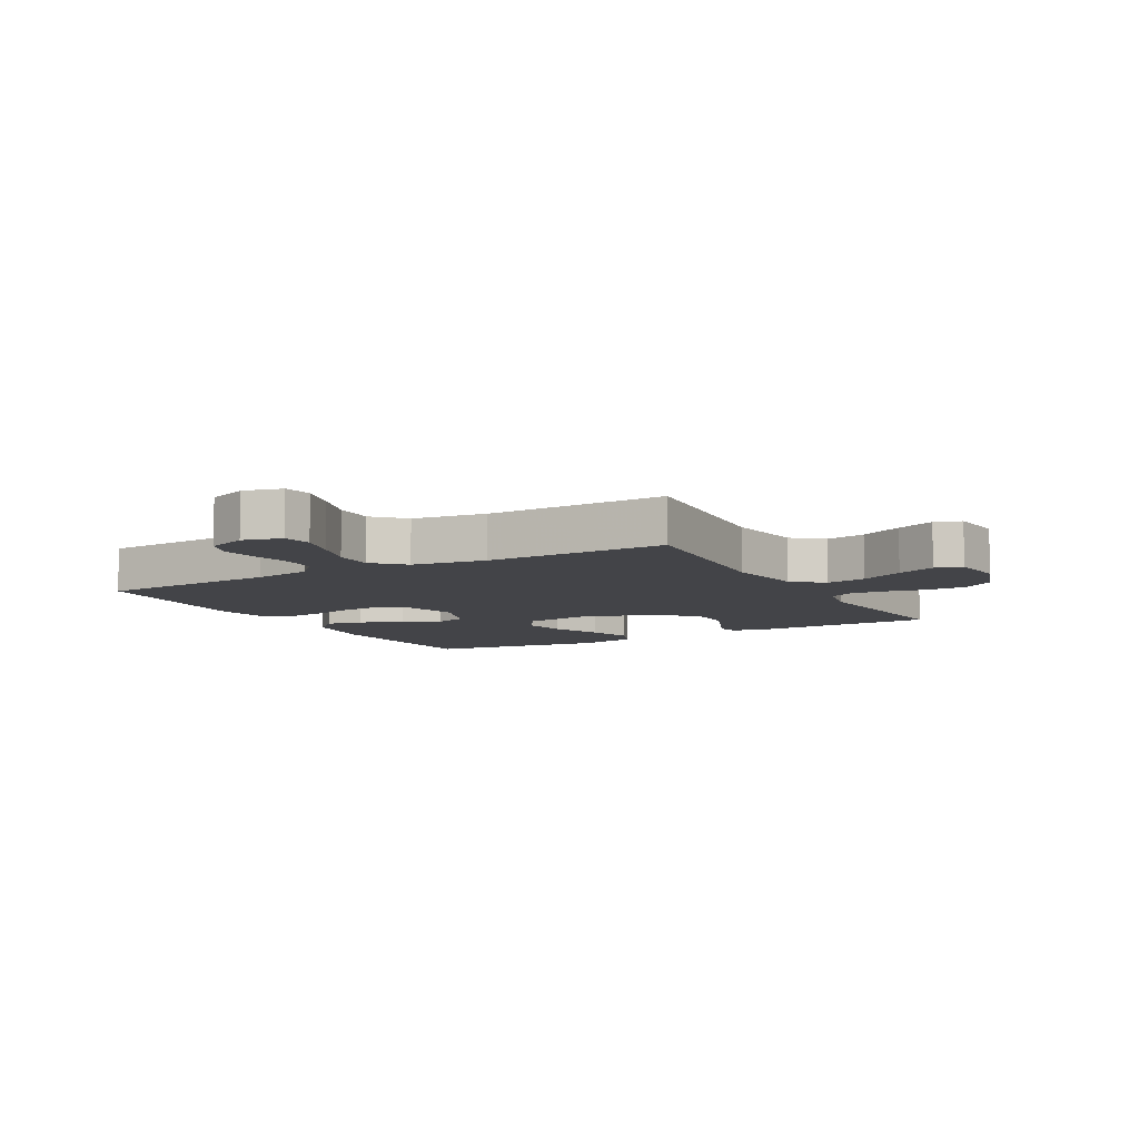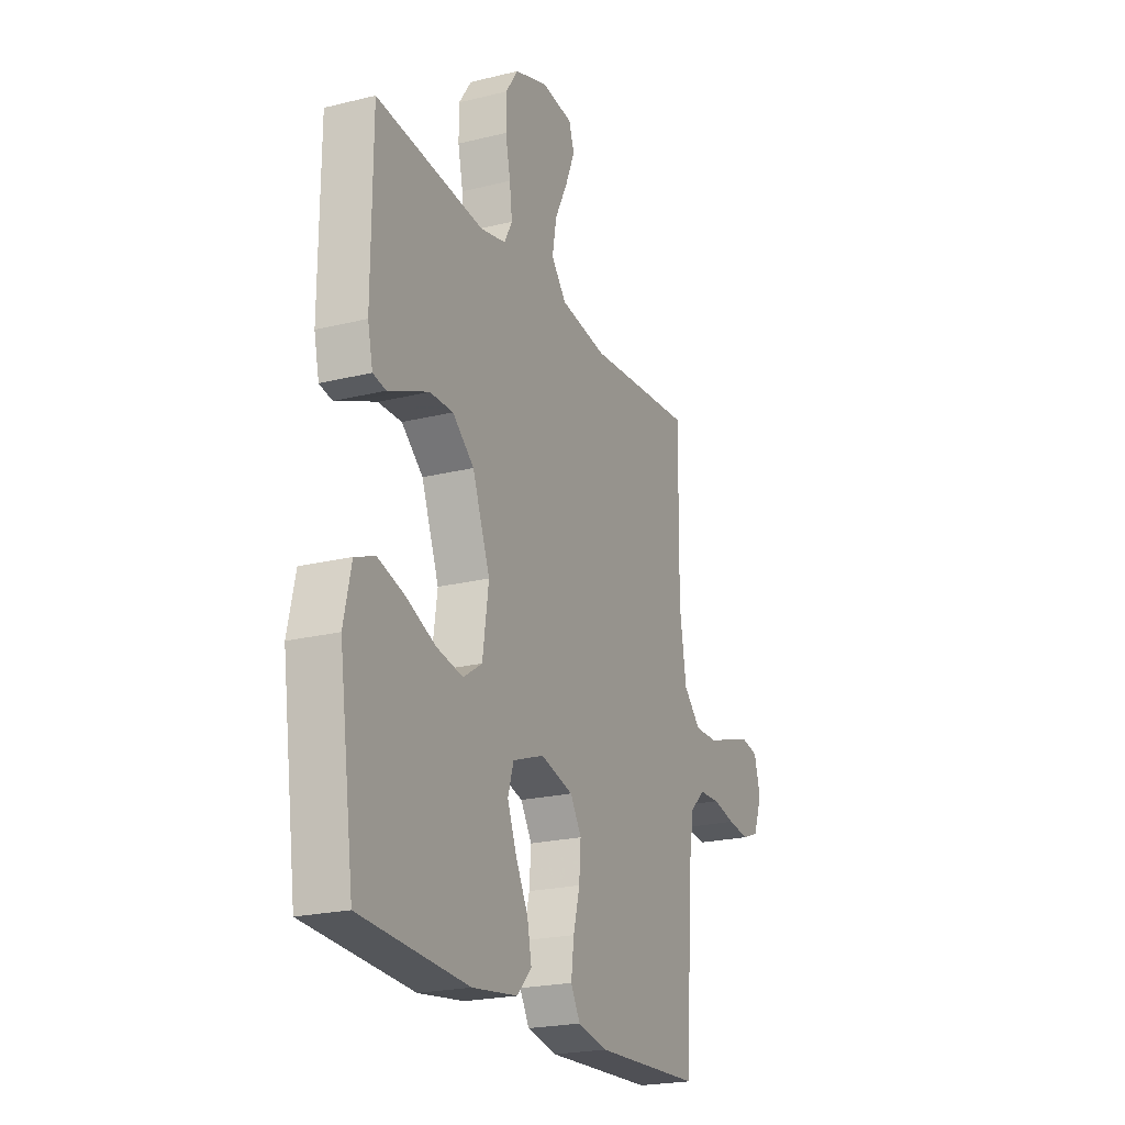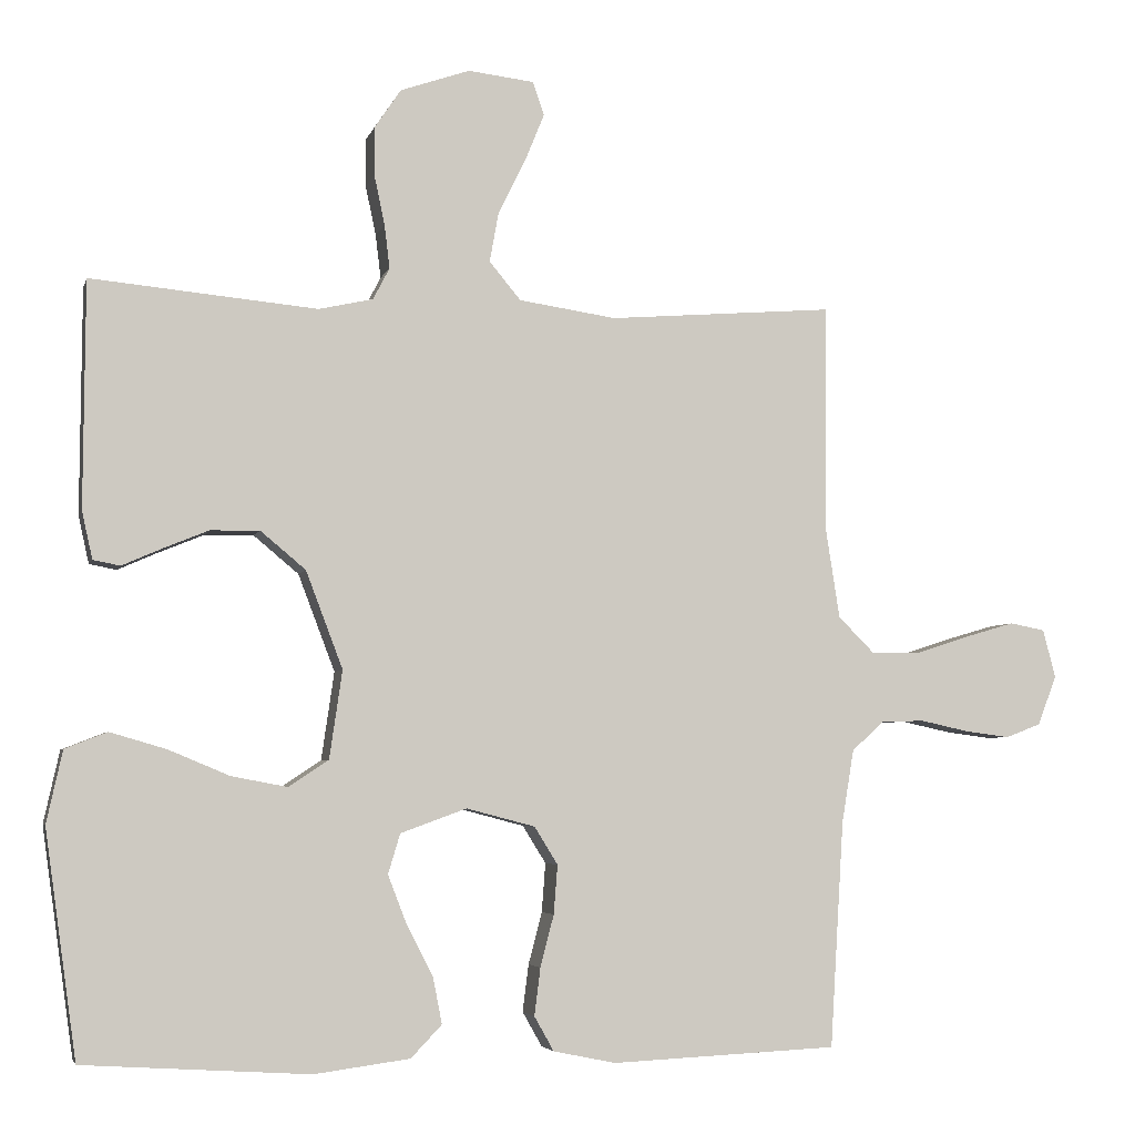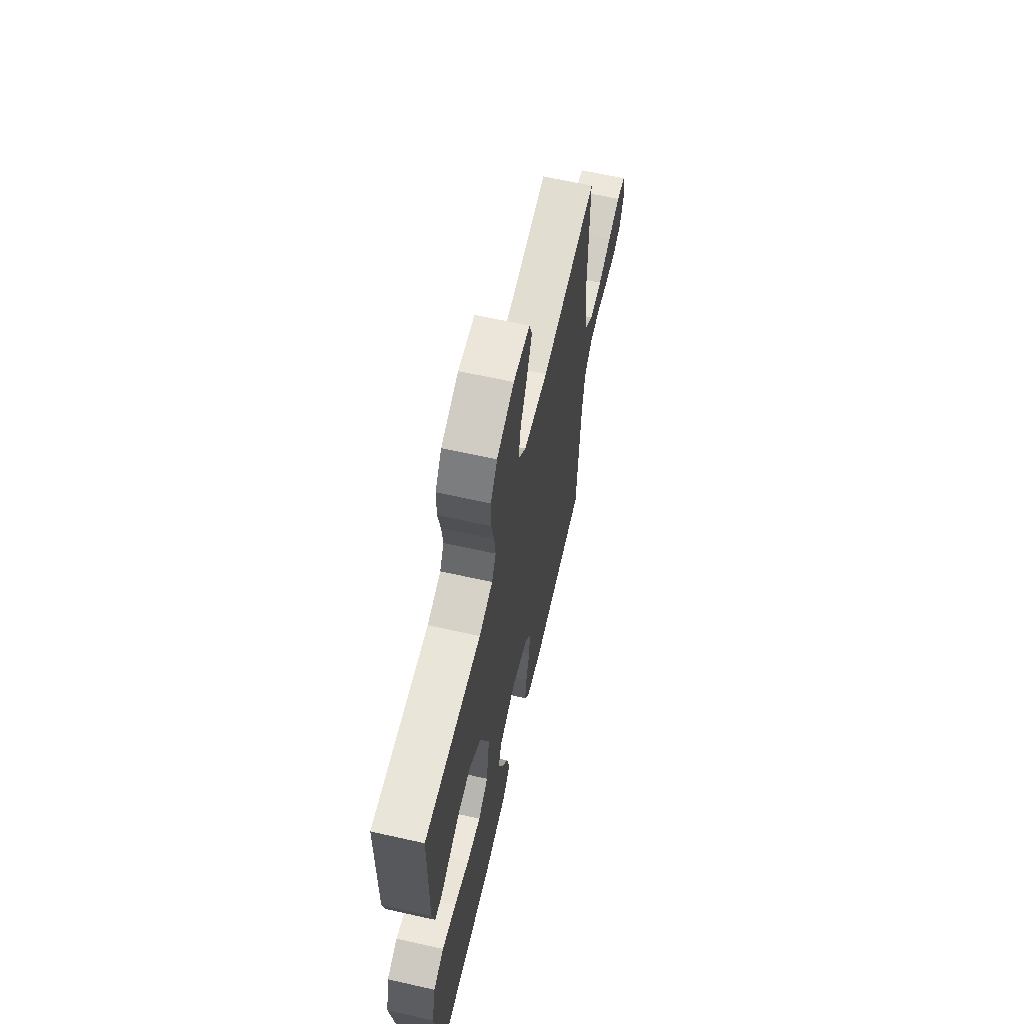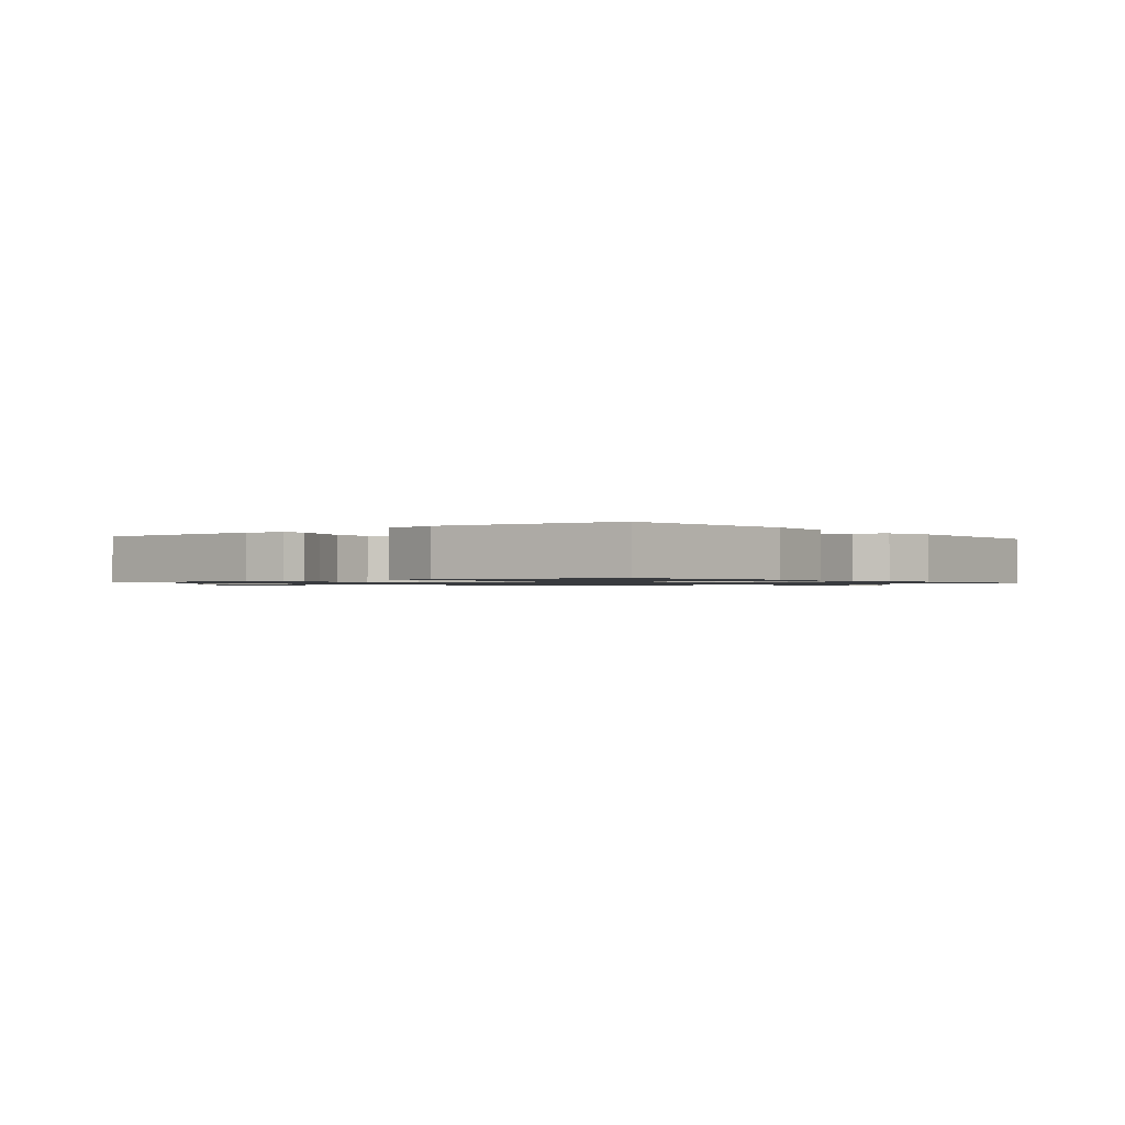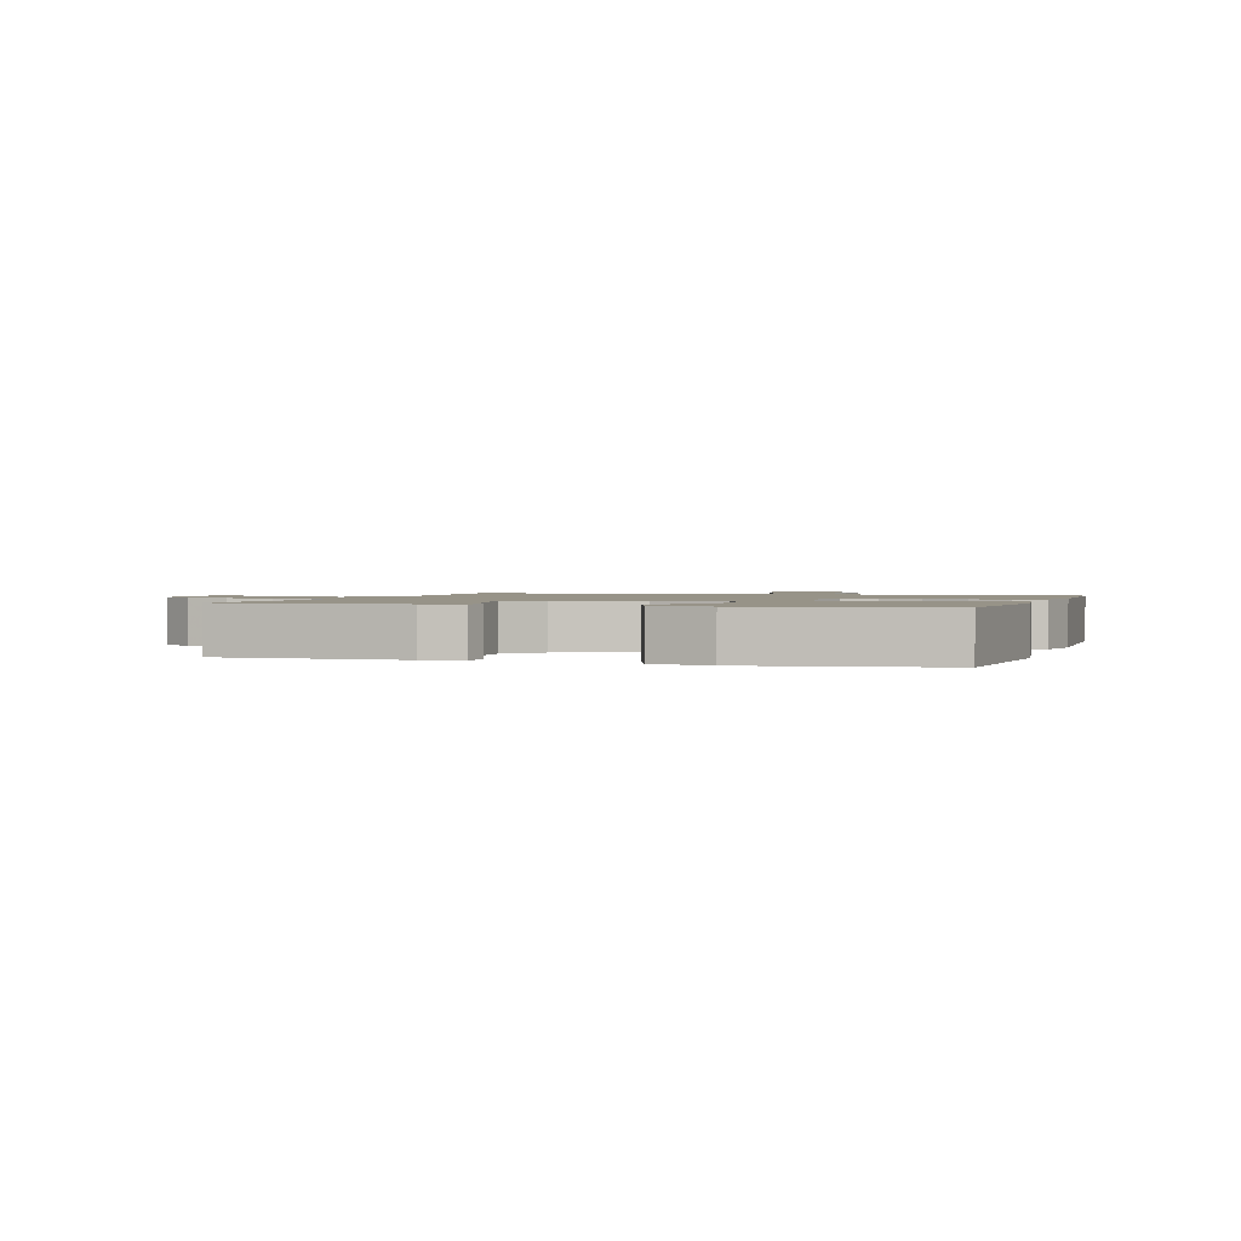
<metadata>
{"format":"obj","ext":"obj","renderer":"f3d","projection":"perspective","resolution":1024,"background":"white","views":[{"elev":-8.2,"azim":-60.7,"up":"+Y"},{"elev":-22.0,"azim":113.4,"up":"+Z"},{"elev":-4.5,"azim":166.4,"up":"+Z"},{"elev":63.8,"azim":102.8,"up":"+Z"},{"elev":-1.0,"azim":129.5,"up":"+Y"},{"elev":1.4,"azim":107.9,"up":"+Y"}]}
</metadata>
<code>
v -0.5 0.07 -0.5
v -0.518 0.07 -0.2
v -0.534 0.07 -0.103
v -0.576 0.07 -0.064
v -0.634 0.07 -0.062
v -0.698 0.07 -0.076
v -0.758 0.07 -0.084
v -0.805 0.07 -0.066
v -0.83 0.07 0
v -0.813 0.07 0.064
v -0.766 0.07 0.073
v -0.701 0.07 0.054
v -0.63 0.07 0.031
v -0.564 0.07 0.03
v -0.516 0.07 0.078
v -0.497 0.07 0.2
v -0.5 0.07 0.5
v -0.2 0.07 0.476
v -0.071 0.07 0.495
v -0.029 0.07 0.545
v -0.041 0.07 0.612
v -0.077 0.07 0.684
v -0.103 0.07 0.748
v -0.088 0.07 0.792
v 0 0.07 0.802
v 0.092 0.07 0.77
v 0.127 0.07 0.718
v 0.127 0.07 0.654
v 0.113 0.07 0.588
v 0.106 0.07 0.53
v 0.128 0.07 0.488
v 0.2 0.07 0.472
v 0.5 0.07 0.5
v 0.502 0.07 0.2
v 0.488 0.07 0.137
v 0.452 0.07 0.13
v 0.4 0.07 0.153
v 0.339 0.07 0.178
v 0.274 0.07 0.179
v 0.214 0.07 0.129
v 0.165 0.07 0
v 0.182 0.07 -0.117
v 0.235 0.07 -0.152
v 0.309 0.07 -0.138
v 0.39 0.07 -0.104
v 0.465 0.07 -0.082
v 0.521 0.07 -0.104
v 0.542 0.07 -0.2
v 0.5 0.07 -0.5
v 0.2 0.07 -0.519
v 0.073 0.07 -0.502
v 0.032 0.07 -0.459
v 0.044 0.07 -0.398
v 0.079 0.07 -0.33
v 0.104 0.07 -0.265
v 0.088 0.07 -0.212
v 0 0.07 -0.18
v -0.091 0.07 -0.204
v -0.122 0.07 -0.254
v -0.117 0.07 -0.319
v -0.099 0.07 -0.388
v -0.091 0.07 -0.451
v -0.117 0.07 -0.497
v -0.2 0.07 -0.514
v -0.5 0 -0.5
v -0.518 0 -0.2
v -0.534 0 -0.103
v -0.576 0 -0.064
v -0.634 0 -0.062
v -0.698 0 -0.076
v -0.758 0 -0.084
v -0.805 0 -0.066
v -0.83 0 0
v -0.813 0 0.064
v -0.766 0 0.073
v -0.701 0 0.054
v -0.63 0 0.031
v -0.564 0 0.03
v -0.516 0 0.078
v -0.497 0 0.2
v -0.5 0 0.5
v -0.2 0 0.476
v -0.071 0 0.495
v -0.029 0 0.545
v -0.041 0 0.612
v -0.077 0 0.684
v -0.103 0 0.748
v -0.088 0 0.792
v 0 0 0.802
v 0.092 0 0.77
v 0.127 0 0.718
v 0.127 0 0.654
v 0.113 0 0.588
v 0.106 0 0.53
v 0.128 0 0.488
v 0.2 0 0.472
v 0.5 0 0.5
v 0.502 0 0.2
v 0.488 0 0.137
v 0.452 0 0.13
v 0.4 0 0.153
v 0.339 0 0.178
v 0.274 0 0.179
v 0.214 0 0.129
v 0.165 0 0
v 0.182 0 -0.117
v 0.235 0 -0.152
v 0.309 0 -0.138
v 0.39 0 -0.104
v 0.465 0 -0.082
v 0.521 0 -0.104
v 0.542 0 -0.2
v 0.5 0 -0.5
v 0.2 0 -0.519
v 0.073 0 -0.502
v 0.032 0 -0.459
v 0.044 0 -0.398
v 0.079 0 -0.33
v 0.104 0 -0.265
v 0.088 0 -0.212
v 0 0 -0.18
v -0.091 0 -0.204
v -0.122 0 -0.254
v -0.117 0 -0.319
v -0.099 0 -0.388
v -0.091 0 -0.451
v -0.117 0 -0.497
v -0.2 0 -0.514
f 64 1 2
f 63 64 2
f 62 63 2
f 61 62 2
f 60 61 2
f 59 60 2 3
f 58 59 3 4
f 57 58 4
f 52 53 54
f 51 52 54
f 50 51 54
f 49 50 54
f 48 49 54
f 47 48 54
f 46 47 54
f 45 46 54
f 44 45 54
f 43 44 54 55
f 42 43 55 56
f 35 36 37
f 34 35 37
f 33 34 37
f 32 33 37
f 31 32 37 38
f 27 28 29
f 26 27 29
f 25 26 29
f 24 25 29
f 23 24 29
f 22 23 29
f 21 22 29
f 20 21 29 30
f 19 20 30 31
f 16 17 18
f 18 19 31
f 16 18 31
f 15 16 31
f 11 12 13
f 10 11 13
f 9 10 13
f 8 9 13
f 7 8 13
f 6 7 13
f 5 6 13
f 4 5 13 14
f 14 15 31
f 4 14 31
f 57 4 31
f 41 42 56 57
f 31 38 39
f 31 39 40
f 31 40 41 57
f 66 65 128
f 66 128 127
f 66 127 126
f 66 126 125
f 66 125 124
f 67 66 124 123
f 68 67 123 122
f 68 122 121
f 118 117 116
f 118 116 115
f 118 115 114
f 118 114 113
f 118 113 112
f 118 112 111
f 118 111 110
f 118 110 109
f 118 109 108
f 119 118 108 107
f 120 119 107 106
f 101 100 99
f 101 99 98
f 101 98 97
f 101 97 96
f 102 101 96 95
f 93 92 91
f 93 91 90
f 93 90 89
f 93 89 88
f 93 88 87
f 93 87 86
f 93 86 85
f 94 93 85 84
f 95 94 84 83
f 82 81 80
f 95 83 82
f 95 82 80
f 95 80 79
f 77 76 75
f 77 75 74
f 77 74 73
f 77 73 72
f 77 72 71
f 77 71 70
f 77 70 69
f 78 77 69 68
f 95 79 78
f 95 78 68
f 95 68 121
f 121 120 106 105
f 103 102 95
f 104 103 95
f 121 105 104 95
f 1 65 66 2
f 2 66 67 3
f 3 67 68 4
f 4 68 69 5
f 5 69 70 6
f 6 70 71 7
f 7 71 72 8
f 8 72 73 9
f 9 73 74 10
f 10 74 75 11
f 11 75 76 12
f 12 76 77 13
f 13 77 78 14
f 14 78 79 15
f 15 79 80 16
f 16 80 81 17
f 17 81 82 18
f 18 82 83 19
f 19 83 84 20
f 20 84 85 21
f 21 85 86 22
f 22 86 87 23
f 23 87 88 24
f 24 88 89 25
f 25 89 90 26
f 26 90 91 27
f 27 91 92 28
f 28 92 93 29
f 29 93 94 30
f 30 94 95 31
f 31 95 96 32
f 32 96 97 33
f 33 97 98 34
f 34 98 99 35
f 35 99 100 36
f 36 100 101 37
f 37 101 102 38
f 38 102 103 39
f 39 103 104 40
f 40 104 105 41
f 41 105 106 42
f 42 106 107 43
f 43 107 108 44
f 44 108 109 45
f 45 109 110 46
f 46 110 111 47
f 47 111 112 48
f 48 112 113 49
f 49 113 114 50
f 50 114 115 51
f 51 115 116 52
f 52 116 117 53
f 53 117 118 54
f 54 118 119 55
f 55 119 120 56
f 56 120 121 57
f 57 121 122 58
f 58 122 123 59
f 59 123 124 60
f 60 124 125 61
f 61 125 126 62
f 62 126 127 63
f 63 127 128 64
f 64 128 65 1

</code>
